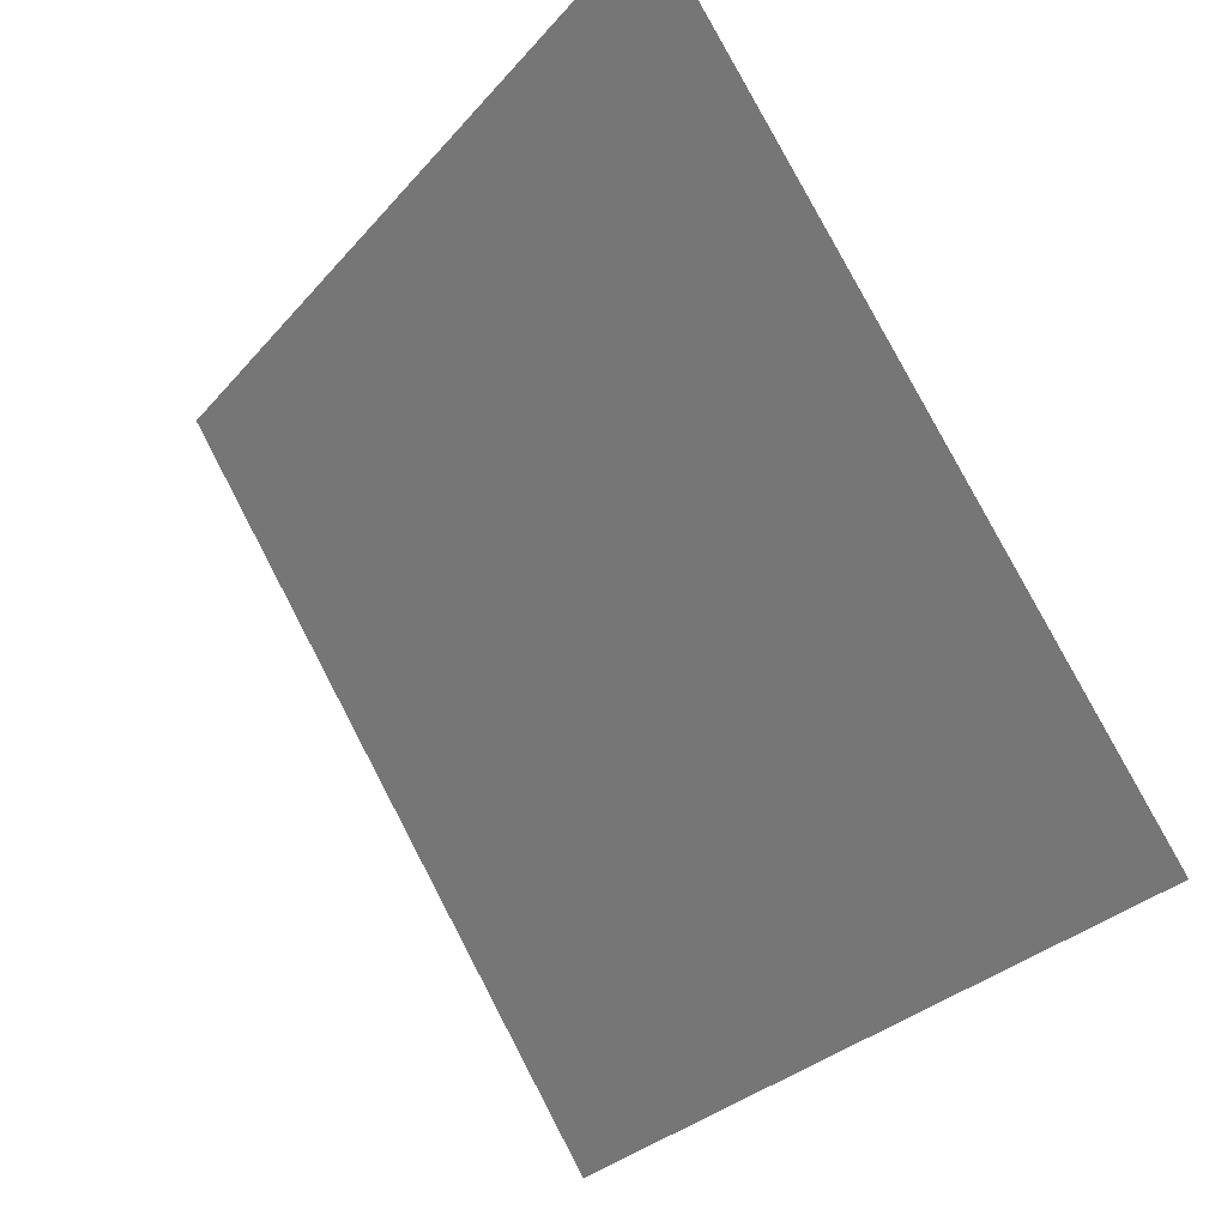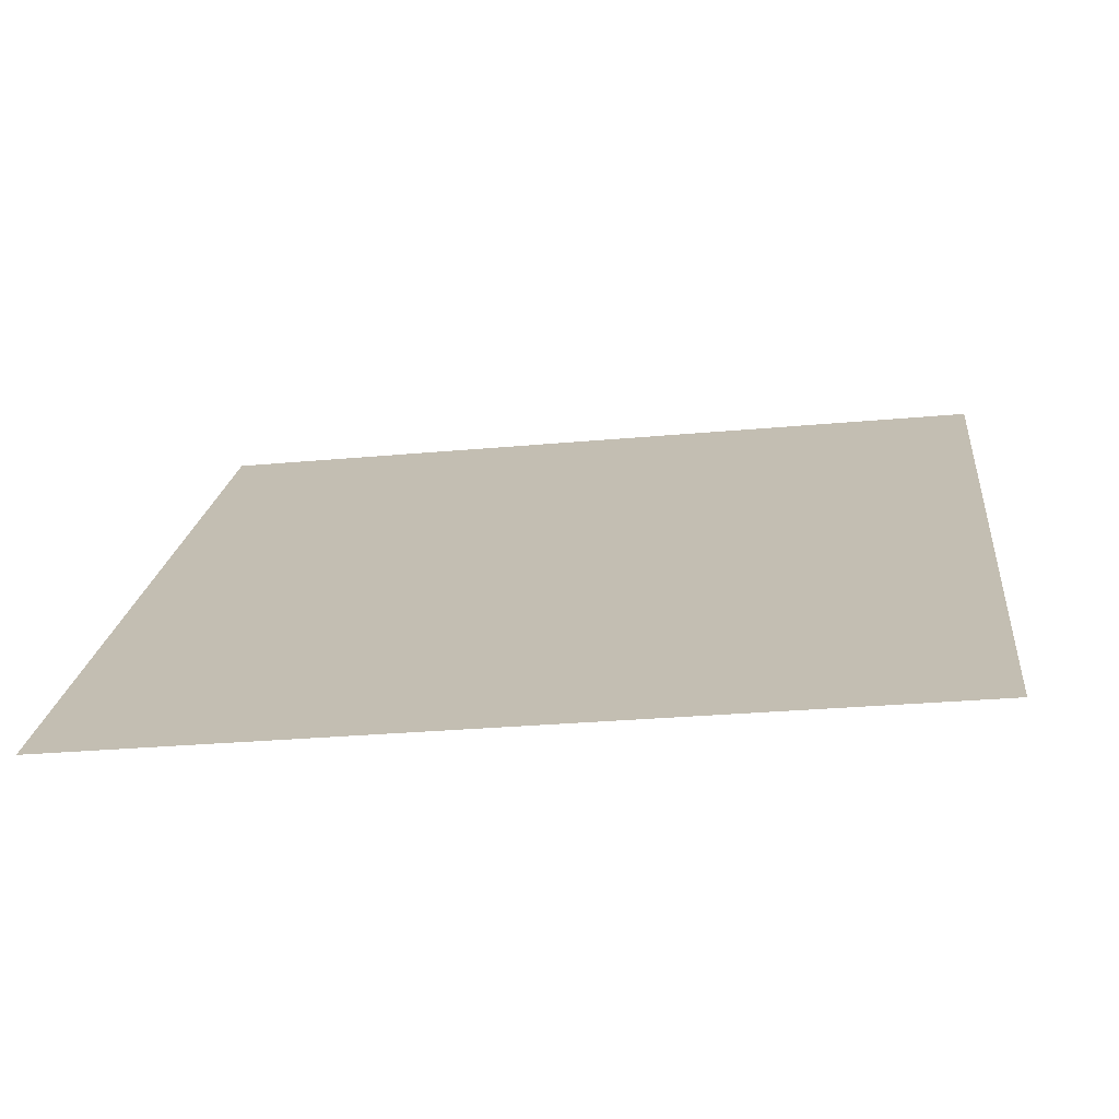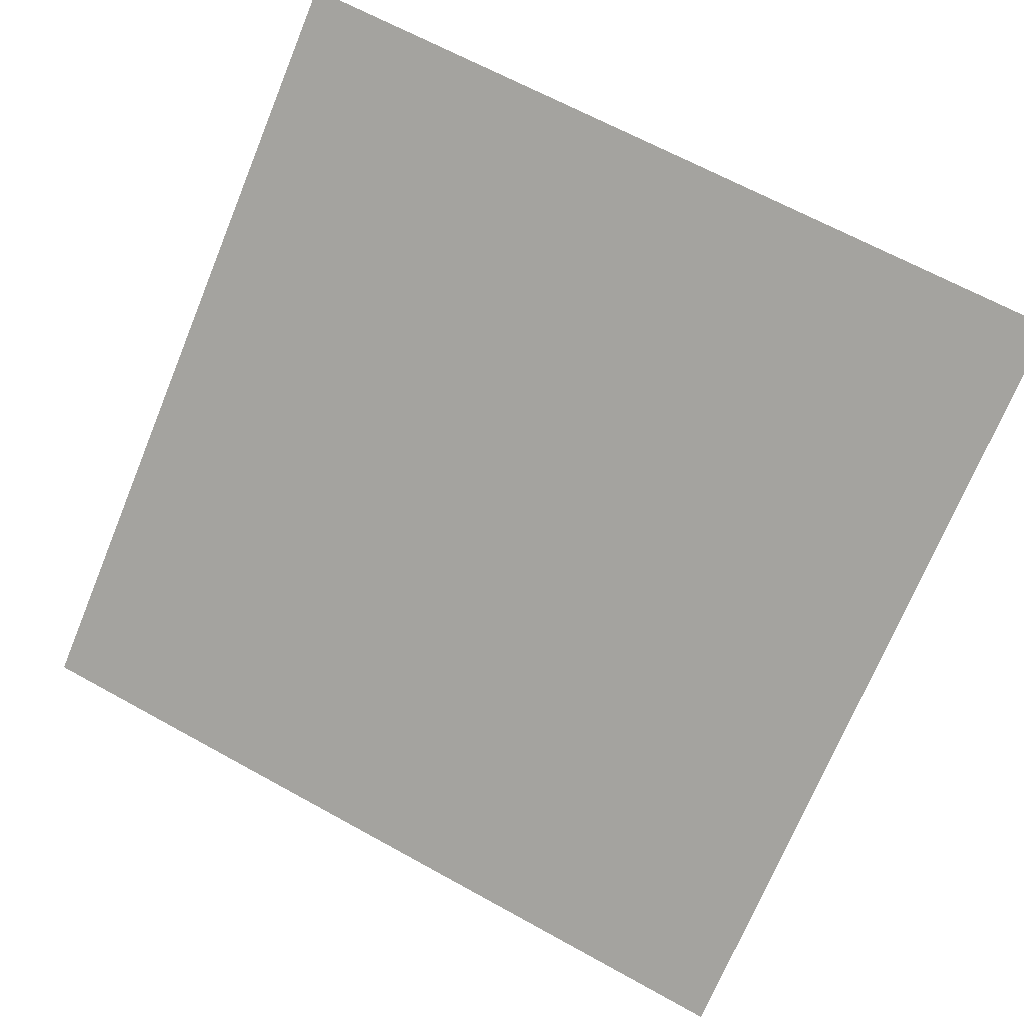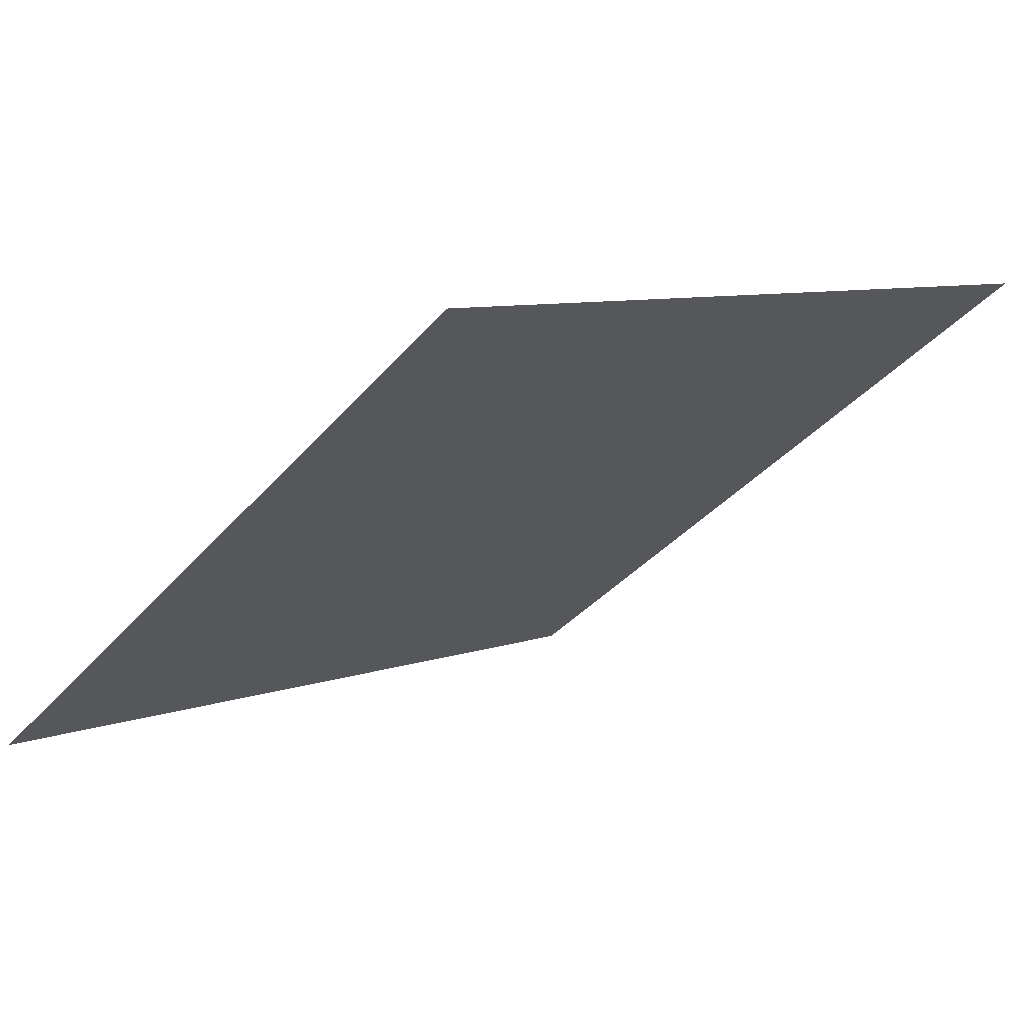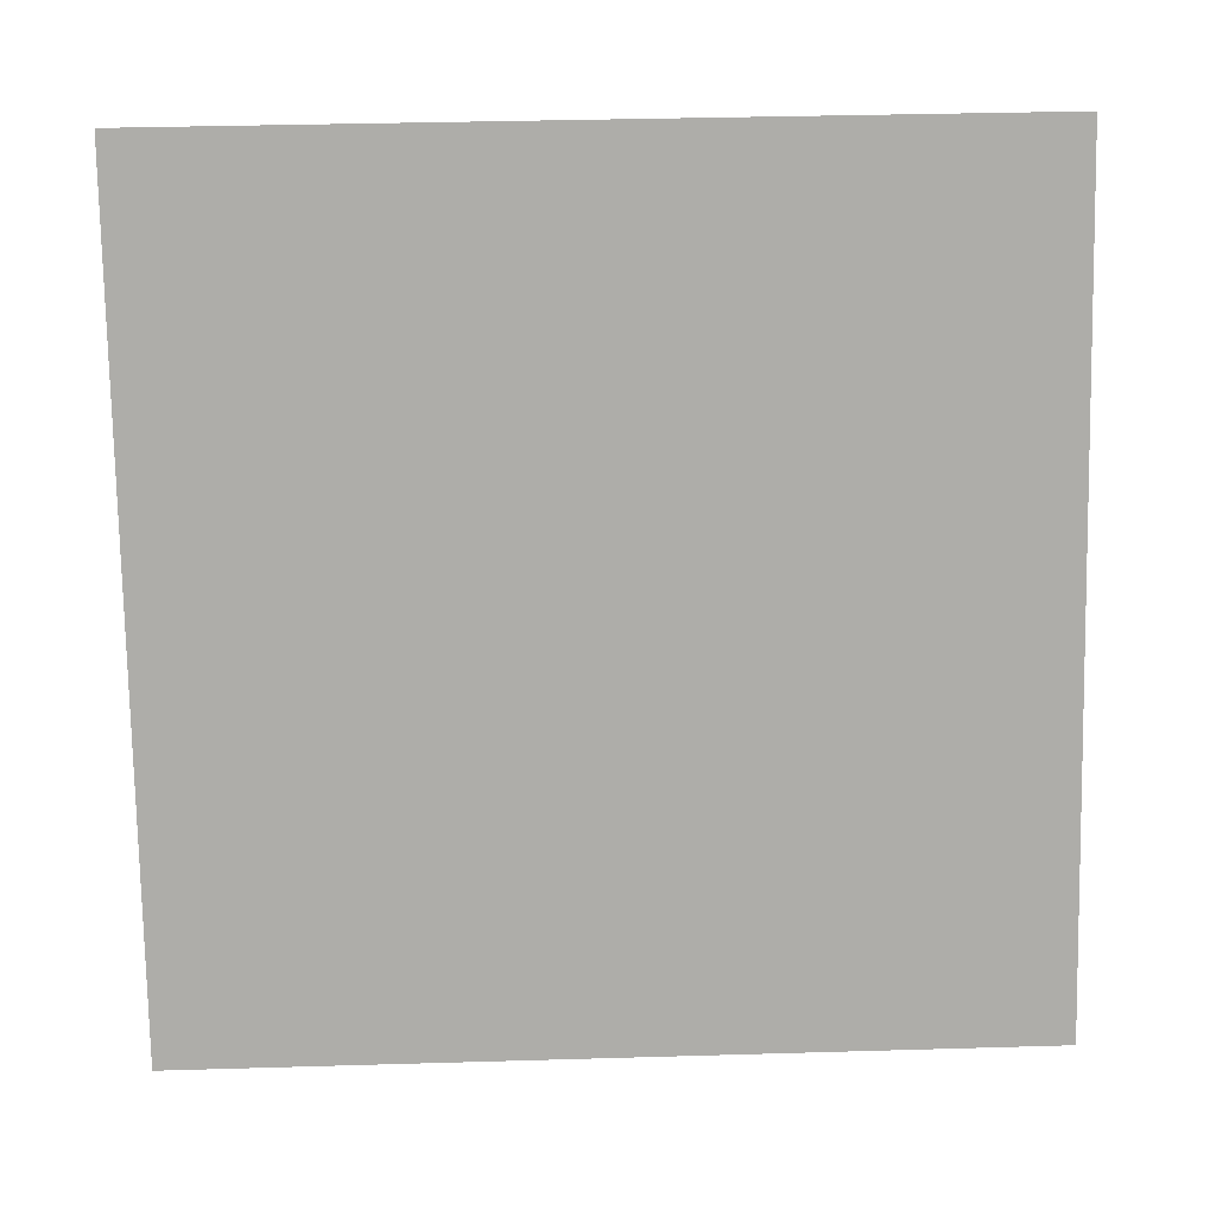
<metadata>
{"format":"obj","ext":"obj","renderer":"f3d","projection":"perspective","resolution":1024,"background":"white","views":[{"elev":79.7,"azim":61.0,"up":"+Z"},{"elev":-17.8,"azim":-171.5,"up":"+Y"},{"elev":68.3,"azim":-150.4,"up":"+Y"},{"elev":9.9,"azim":-44.8,"up":"+Y"},{"elev":50.0,"azim":-3.5,"up":"+Z"}]}
</metadata>
<code>
v 0.2382 0.8432 0.5891
v 0.2316 0.8433 0.5891
v 0.2318 0.8472 0.5944
v 0.2383 0.8471 0.5943
f 4 3 2 1

</code>
